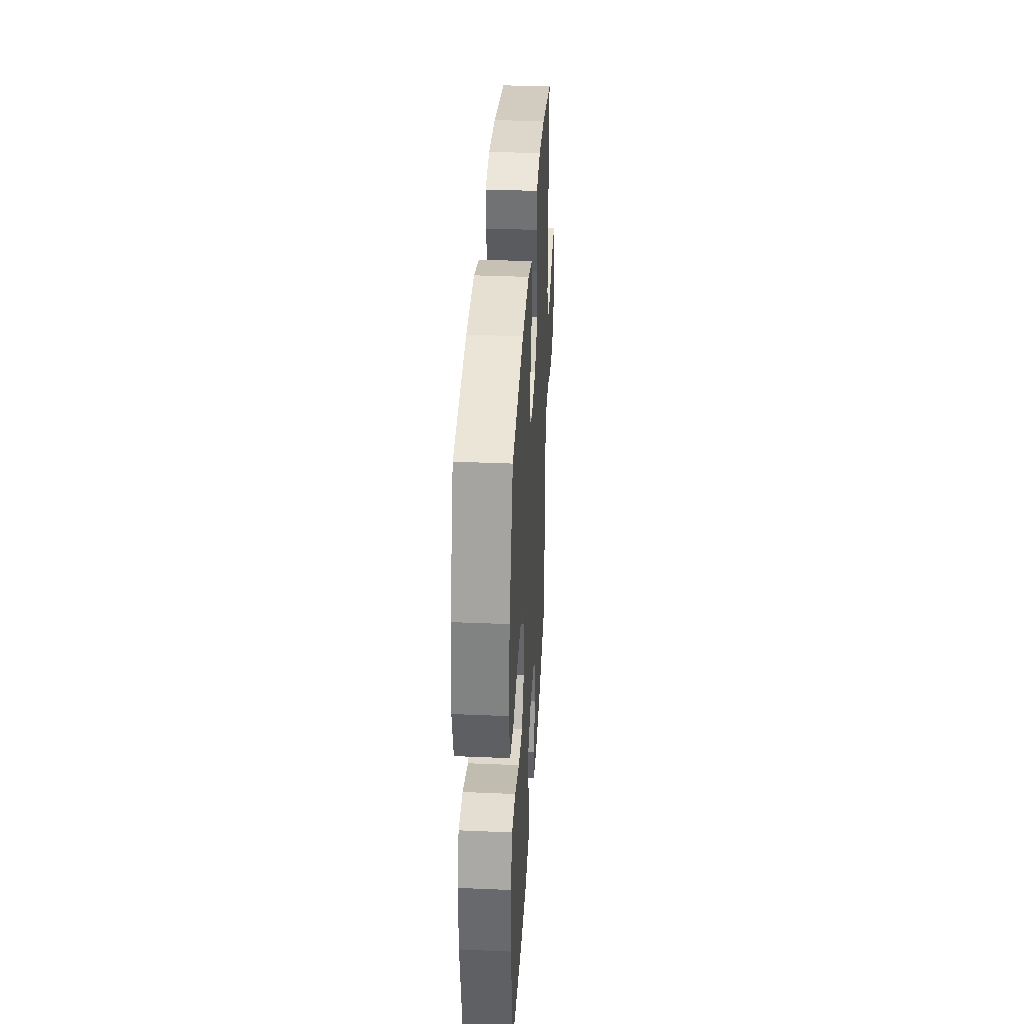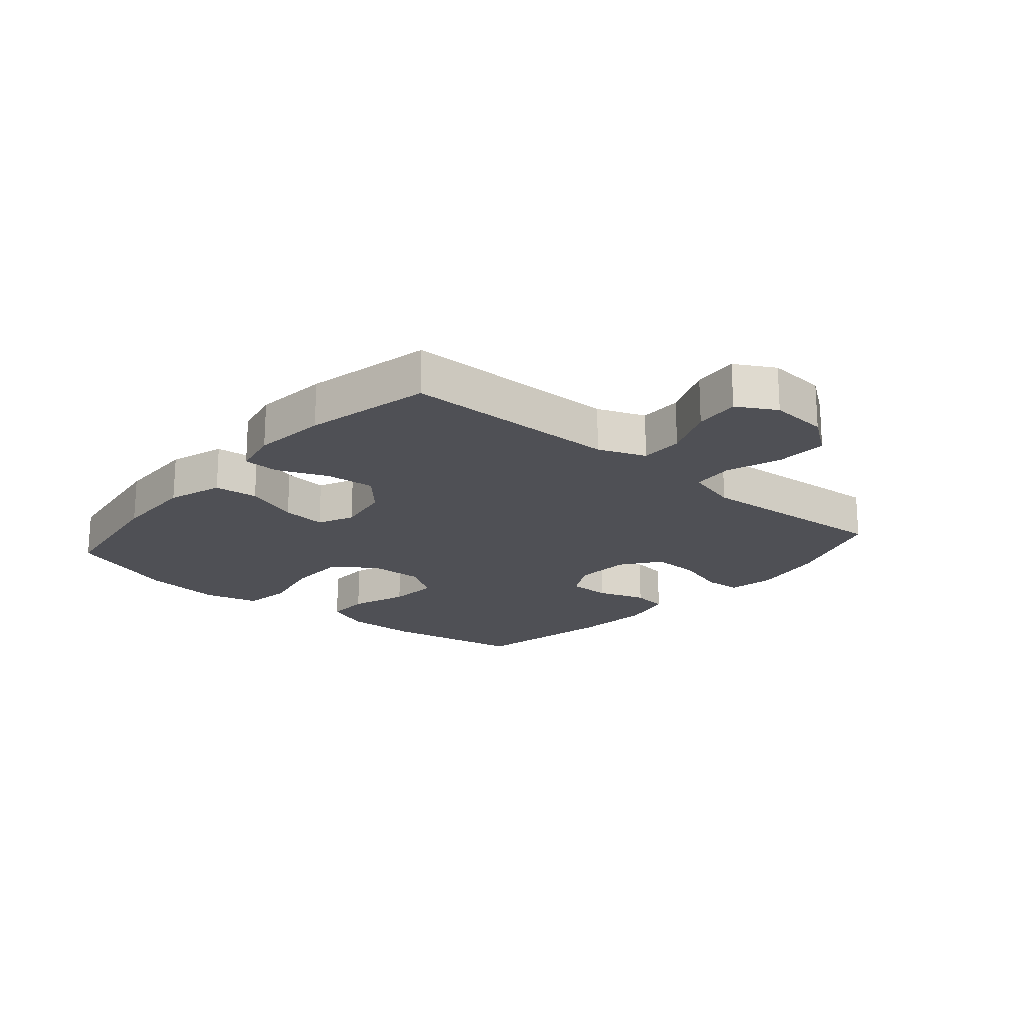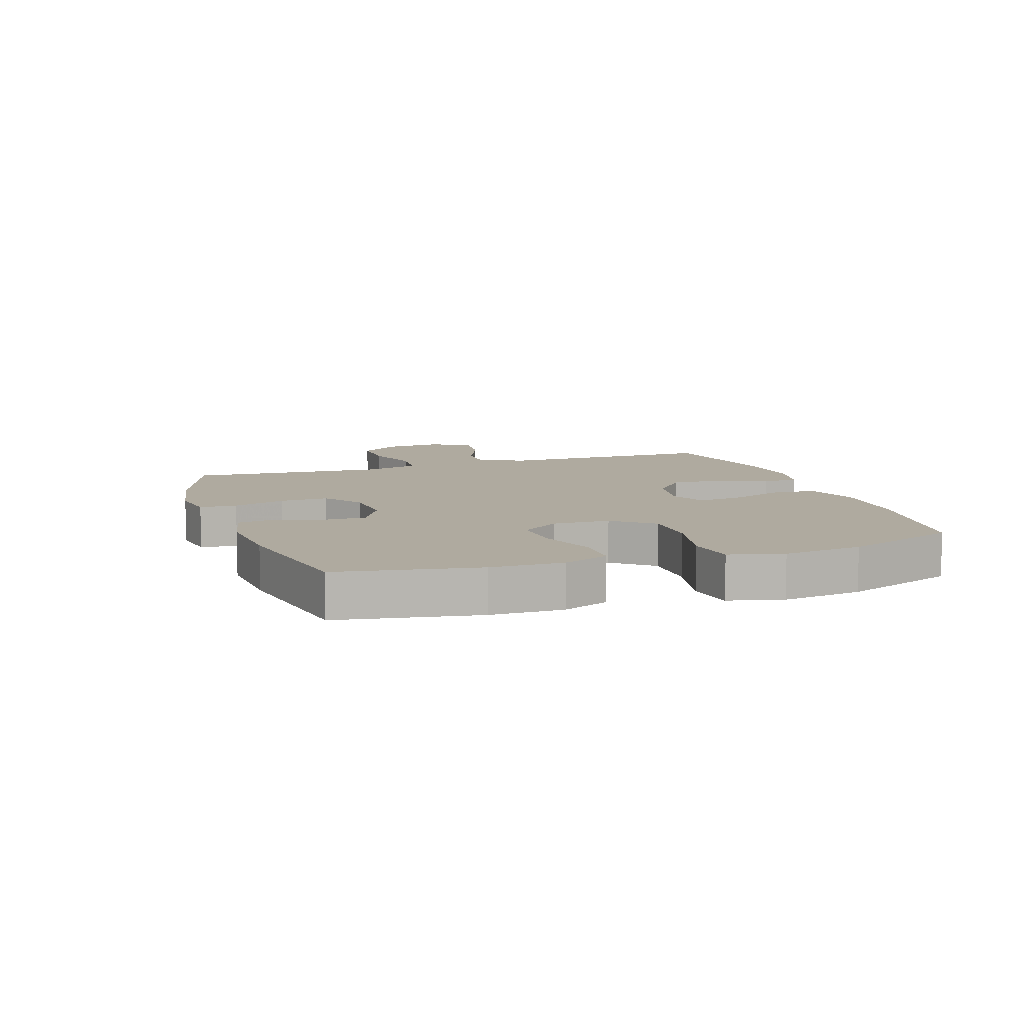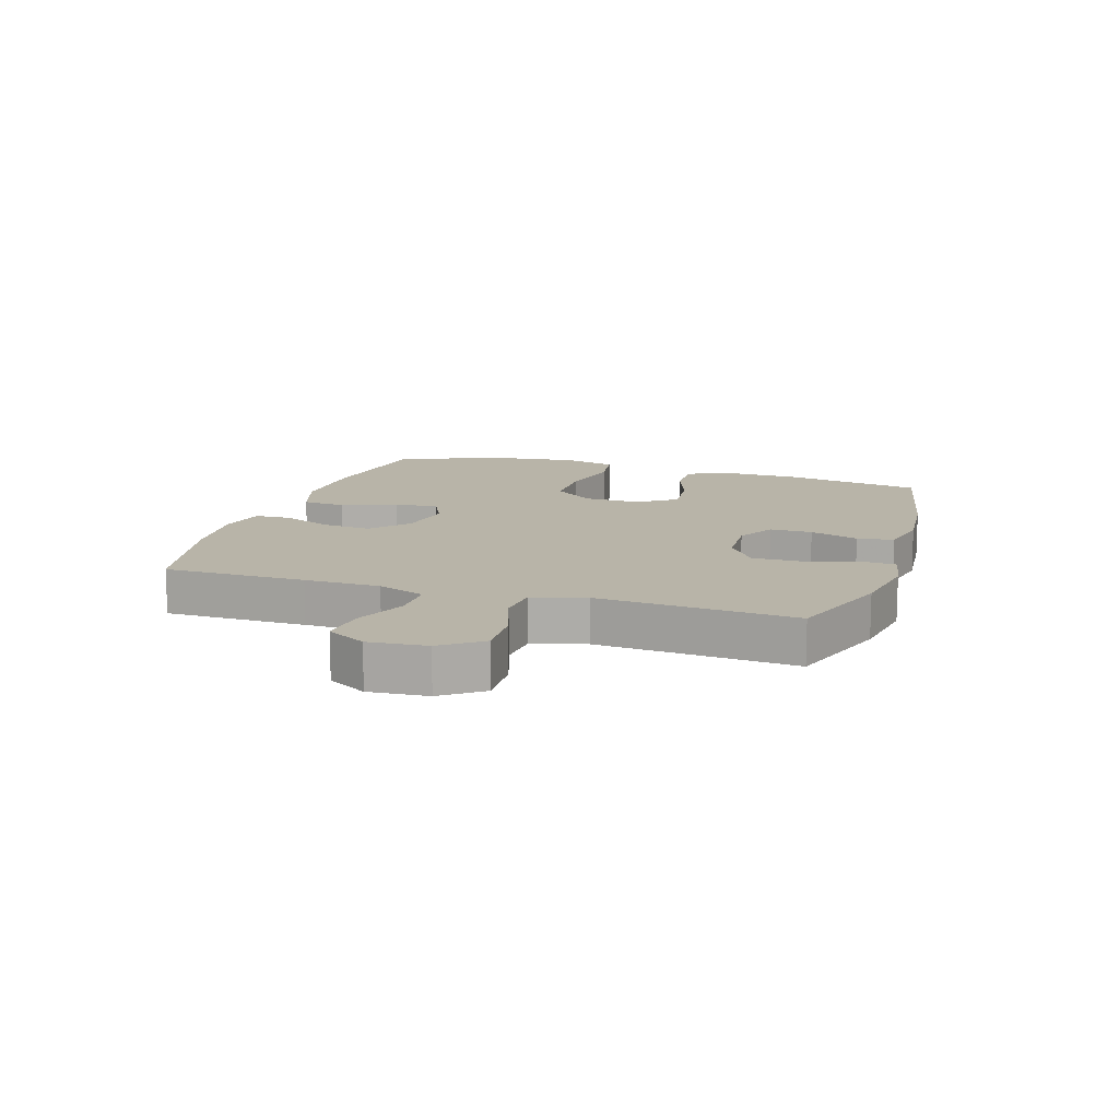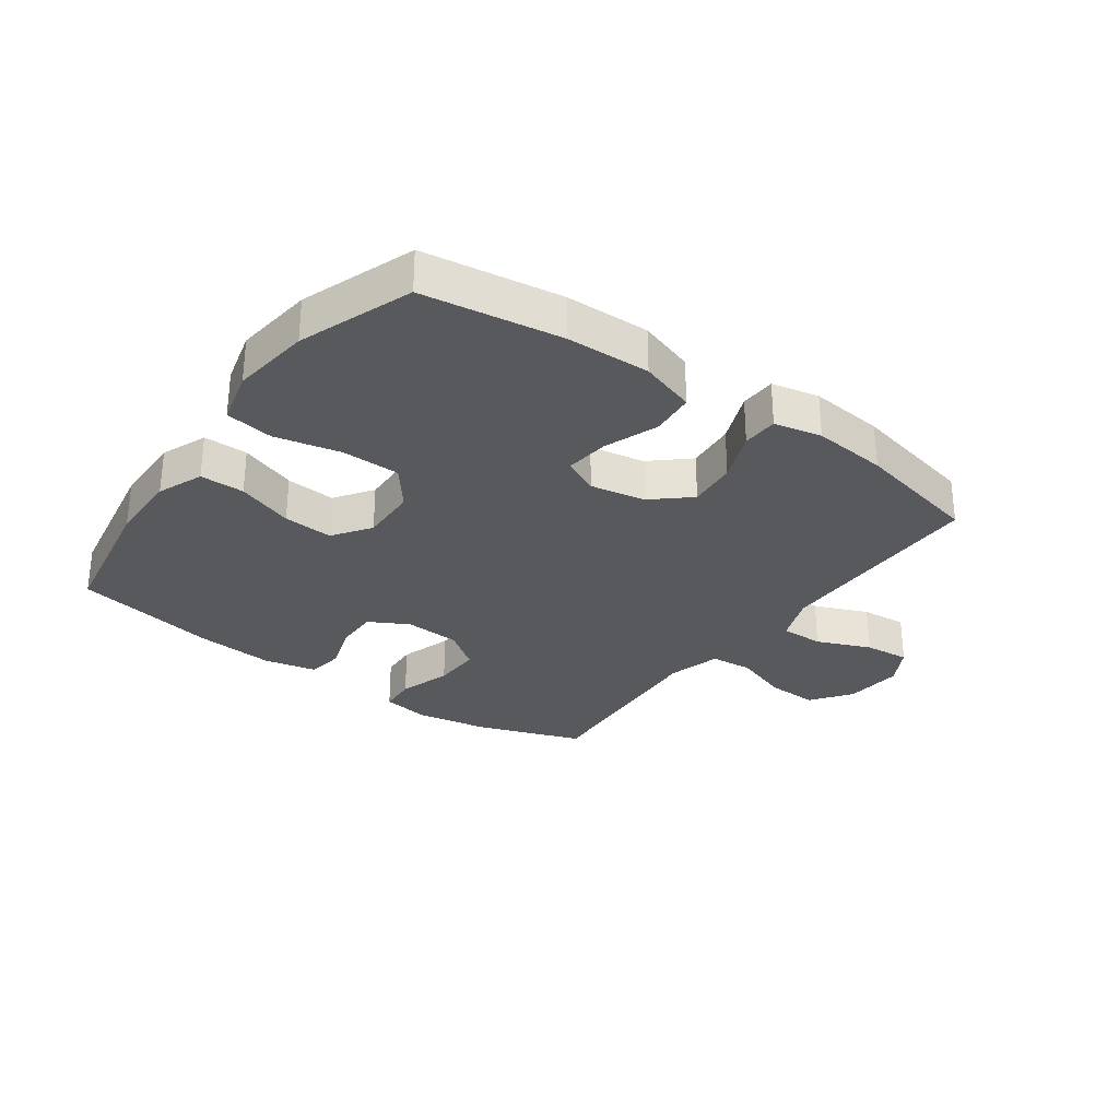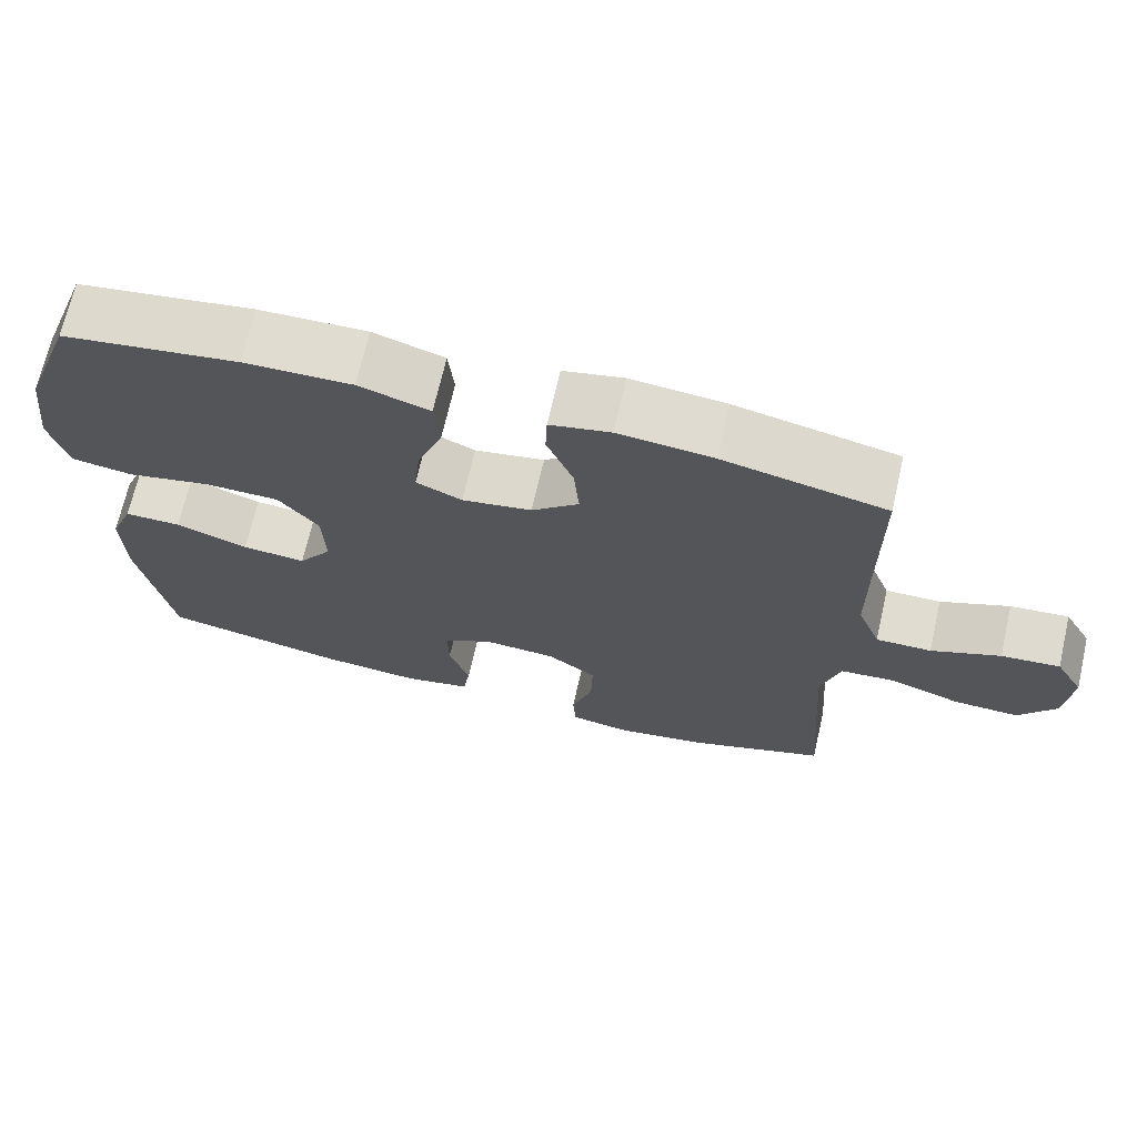
<metadata>
{"format":"obj","ext":"obj","renderer":"f3d","projection":"perspective","resolution":1024,"background":"white","views":[{"elev":36.0,"azim":-86.8,"up":"+Z"},{"elev":-19.4,"azim":49.4,"up":"+Y"},{"elev":9.4,"azim":-108.7,"up":"+Y"},{"elev":13.0,"azim":107.5,"up":"+Y"},{"elev":-29.7,"azim":-35.9,"up":"+Y"},{"elev":69.5,"azim":12.9,"up":"+Z"}]}
</metadata>
<code>
v 0.5 0.07 0.5
v 0.501 0.07 0.267
v 0.502 0.07 0.143
v 0.532 0.07 0.065
v 0.603 0.07 0.066
v 0.691 0.07 0.103
v 0.766 0.07 0.11
v 0.802 0.07 0.046
v 0.794 0.07 -0.05
v 0.746 0.07 -0.116
v 0.662 0.07 -0.113
v 0.57 0.07 -0.082
v 0.501 0.07 -0.088
v 0.477 0.07 -0.175
v 0.486 0.07 -0.306
v 0.5 0.07 -0.5
v 0.326 0.07 -0.562
v 0.207 0.07 -0.583
v 0.129 0.07 -0.57
v 0.125 0.07 -0.509
v 0.152 0.07 -0.423
v 0.154 0.07 -0.344
v 0.09 0.07 -0.298
v -0.002 0.07 -0.293
v -0.066 0.07 -0.328
v -0.065 0.07 -0.398
v -0.039 0.07 -0.478
v -0.048 0.07 -0.538
v -0.134 0.07 -0.557
v -0.262 0.07 -0.546
v -0.5 0.07 -0.5
v -0.541 0.07 -0.269
v -0.543 0.07 -0.151
v -0.513 0.07 -0.076
v -0.44 0.07 -0.076
v -0.347 0.07 -0.109
v -0.265 0.07 -0.115
v -0.222 0.07 -0.053
v -0.225 0.07 0.041
v -0.277 0.07 0.107
v -0.373 0.07 0.108
v -0.481 0.07 0.084
v -0.56 0.07 0.096
v -0.583 0.07 0.185
v -0.567 0.07 0.315
v -0.5 0.07 0.5
v -0.274 0.07 0.534
v -0.136 0.07 0.538
v -0.045 0.07 0.509
v -0.038 0.07 0.437
v -0.071 0.07 0.347
v -0.079 0.07 0.274
v -0.02 0.07 0.247
v 0.07 0.07 0.263
v 0.131 0.07 0.317
v 0.124 0.07 0.397
v 0.09 0.07 0.481
v 0.092 0.07 0.54
v 0.17 0.07 0.557
v 0.292 0.07 0.545
v 0.5 0 0.5
v 0.501 0 0.267
v 0.502 0 0.143
v 0.532 0 0.065
v 0.603 0 0.066
v 0.691 0 0.103
v 0.766 0 0.11
v 0.802 0 0.046
v 0.794 0 -0.05
v 0.746 0 -0.116
v 0.662 0 -0.113
v 0.57 0 -0.082
v 0.501 0 -0.088
v 0.477 0 -0.175
v 0.486 0 -0.306
v 0.5 0 -0.5
v 0.326 0 -0.562
v 0.207 0 -0.583
v 0.129 0 -0.57
v 0.125 0 -0.509
v 0.152 0 -0.423
v 0.154 0 -0.344
v 0.09 0 -0.298
v -0.002 0 -0.293
v -0.066 0 -0.328
v -0.065 0 -0.398
v -0.039 0 -0.478
v -0.048 0 -0.538
v -0.134 0 -0.557
v -0.262 0 -0.546
v -0.5 0 -0.5
v -0.541 0 -0.269
v -0.543 0 -0.151
v -0.513 0 -0.076
v -0.44 0 -0.076
v -0.347 0 -0.109
v -0.265 0 -0.115
v -0.222 0 -0.053
v -0.225 0 0.041
v -0.277 0 0.107
v -0.373 0 0.108
v -0.481 0 0.084
v -0.56 0 0.096
v -0.583 0 0.185
v -0.567 0 0.315
v -0.5 0 0.5
v -0.274 0 0.534
v -0.136 0 0.538
v -0.045 0 0.509
v -0.038 0 0.437
v -0.071 0 0.347
v -0.079 0 0.274
v -0.02 0 0.247
v 0.07 0 0.263
v 0.131 0 0.317
v 0.124 0 0.397
v 0.09 0 0.481
v 0.092 0 0.54
v 0.17 0 0.557
v 0.292 0 0.545
f 60 1 2
f 59 60 2
f 58 59 2
f 57 58 2
f 56 57 2
f 55 56 2 3
f 54 55 3 4
f 53 54 4
f 49 50 51
f 48 49 51
f 47 48 51
f 46 47 51
f 45 46 51
f 44 45 51
f 43 44 51
f 42 43 51
f 41 42 51
f 40 41 51 52
f 39 40 52 53
f 34 35 36
f 33 34 36
f 32 33 36
f 31 32 36
f 30 31 36
f 29 30 36
f 28 29 36
f 27 28 36
f 26 27 36
f 25 26 36 37
f 24 25 37 38
f 19 20 21
f 18 19 21
f 17 18 21
f 16 17 21
f 15 16 21
f 14 15 21 22
f 13 14 22 23
f 10 11 12
f 9 10 12
f 8 9 12
f 7 8 12
f 6 7 12
f 5 6 12
f 4 5 12 13
f 38 39 53
f 24 38 53
f 23 24 53
f 13 23 53
f 4 13 53
f 62 61 120
f 62 120 119
f 62 119 118
f 62 118 117
f 62 117 116
f 63 62 116 115
f 64 63 115 114
f 64 114 113
f 111 110 109
f 111 109 108
f 111 108 107
f 111 107 106
f 111 106 105
f 111 105 104
f 111 104 103
f 111 103 102
f 111 102 101
f 112 111 101 100
f 113 112 100 99
f 96 95 94
f 96 94 93
f 96 93 92
f 96 92 91
f 96 91 90
f 96 90 89
f 96 89 88
f 96 88 87
f 96 87 86
f 97 96 86 85
f 98 97 85 84
f 81 80 79
f 81 79 78
f 81 78 77
f 81 77 76
f 81 76 75
f 82 81 75 74
f 83 82 74 73
f 72 71 70
f 72 70 69
f 72 69 68
f 72 68 67
f 72 67 66
f 72 66 65
f 73 72 65 64
f 113 99 98
f 113 98 84
f 113 84 83
f 113 83 73
f 113 73 64
f 1 61 62 2
f 2 62 63 3
f 3 63 64 4
f 4 64 65 5
f 5 65 66 6
f 6 66 67 7
f 7 67 68 8
f 8 68 69 9
f 9 69 70 10
f 10 70 71 11
f 11 71 72 12
f 12 72 73 13
f 13 73 74 14
f 14 74 75 15
f 15 75 76 16
f 16 76 77 17
f 17 77 78 18
f 18 78 79 19
f 19 79 80 20
f 20 80 81 21
f 21 81 82 22
f 22 82 83 23
f 23 83 84 24
f 24 84 85 25
f 25 85 86 26
f 26 86 87 27
f 27 87 88 28
f 28 88 89 29
f 29 89 90 30
f 30 90 91 31
f 31 91 92 32
f 32 92 93 33
f 33 93 94 34
f 34 94 95 35
f 35 95 96 36
f 36 96 97 37
f 37 97 98 38
f 38 98 99 39
f 39 99 100 40
f 40 100 101 41
f 41 101 102 42
f 42 102 103 43
f 43 103 104 44
f 44 104 105 45
f 45 105 106 46
f 46 106 107 47
f 47 107 108 48
f 48 108 109 49
f 49 109 110 50
f 50 110 111 51
f 51 111 112 52
f 52 112 113 53
f 53 113 114 54
f 54 114 115 55
f 55 115 116 56
f 56 116 117 57
f 57 117 118 58
f 58 118 119 59
f 59 119 120 60
f 60 120 61 1

</code>
